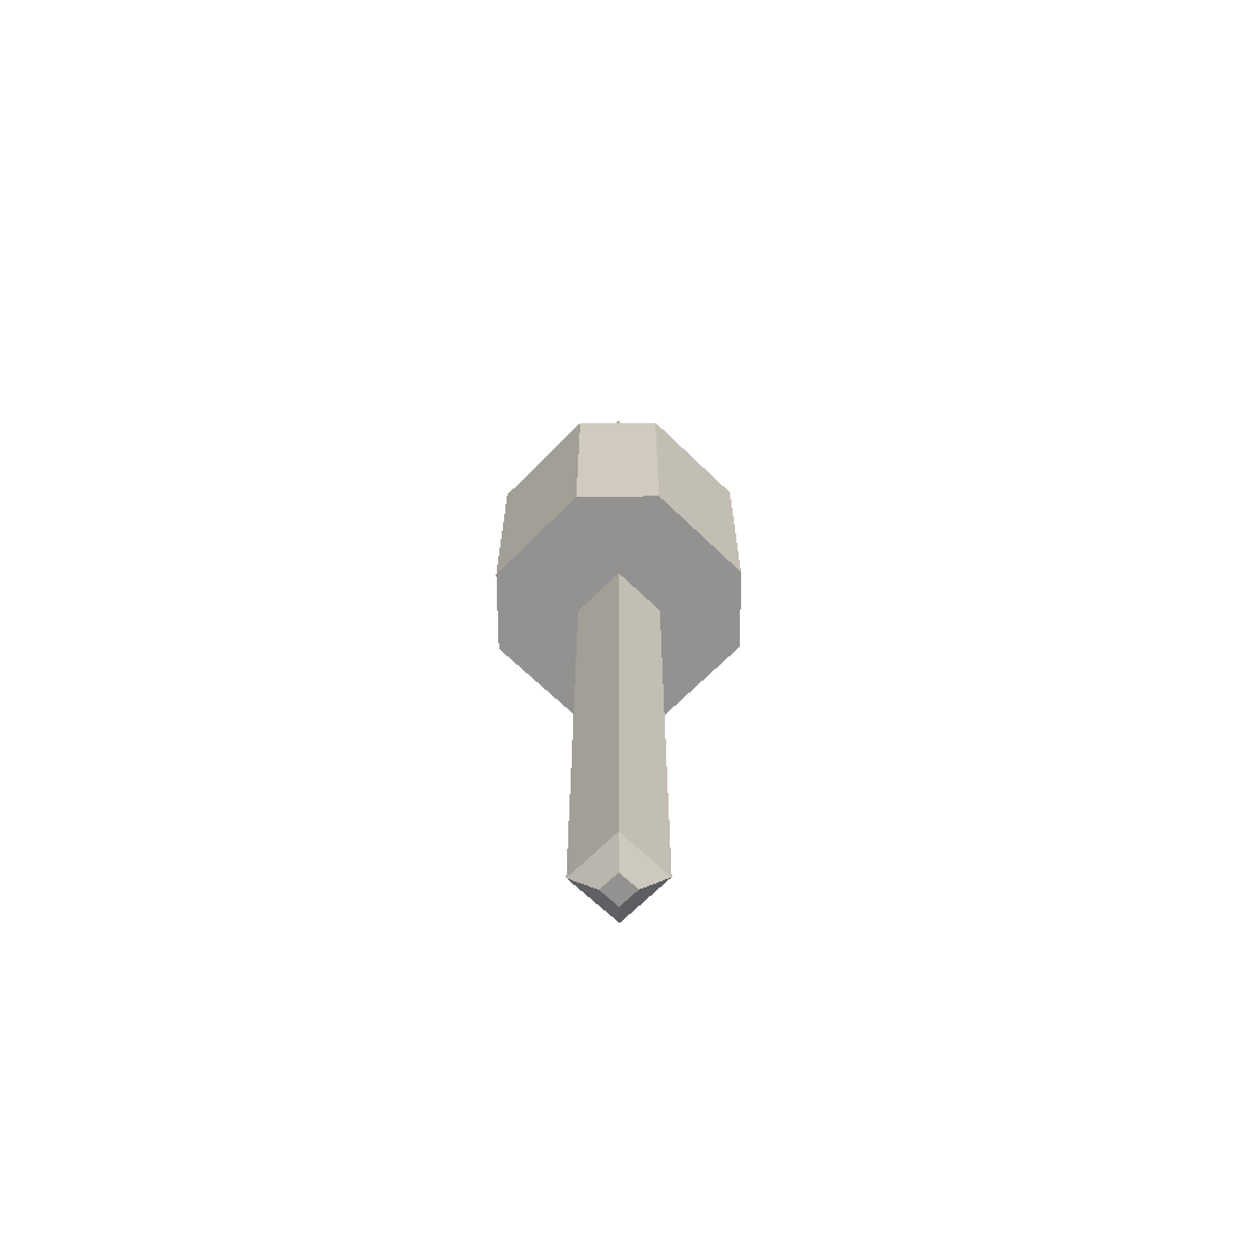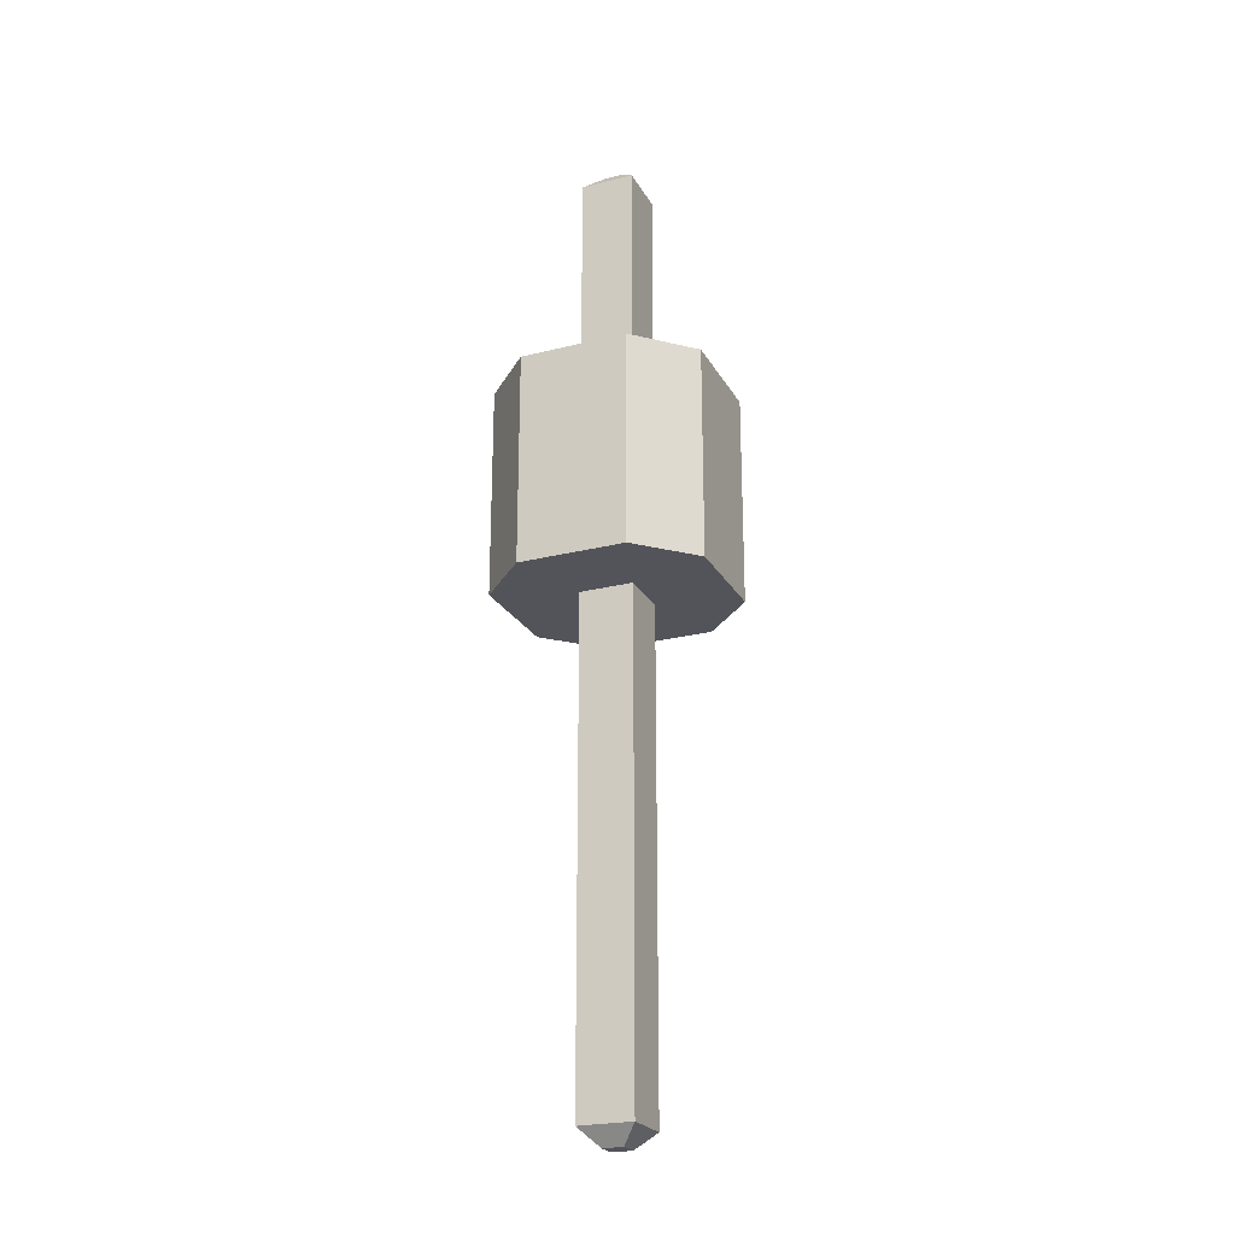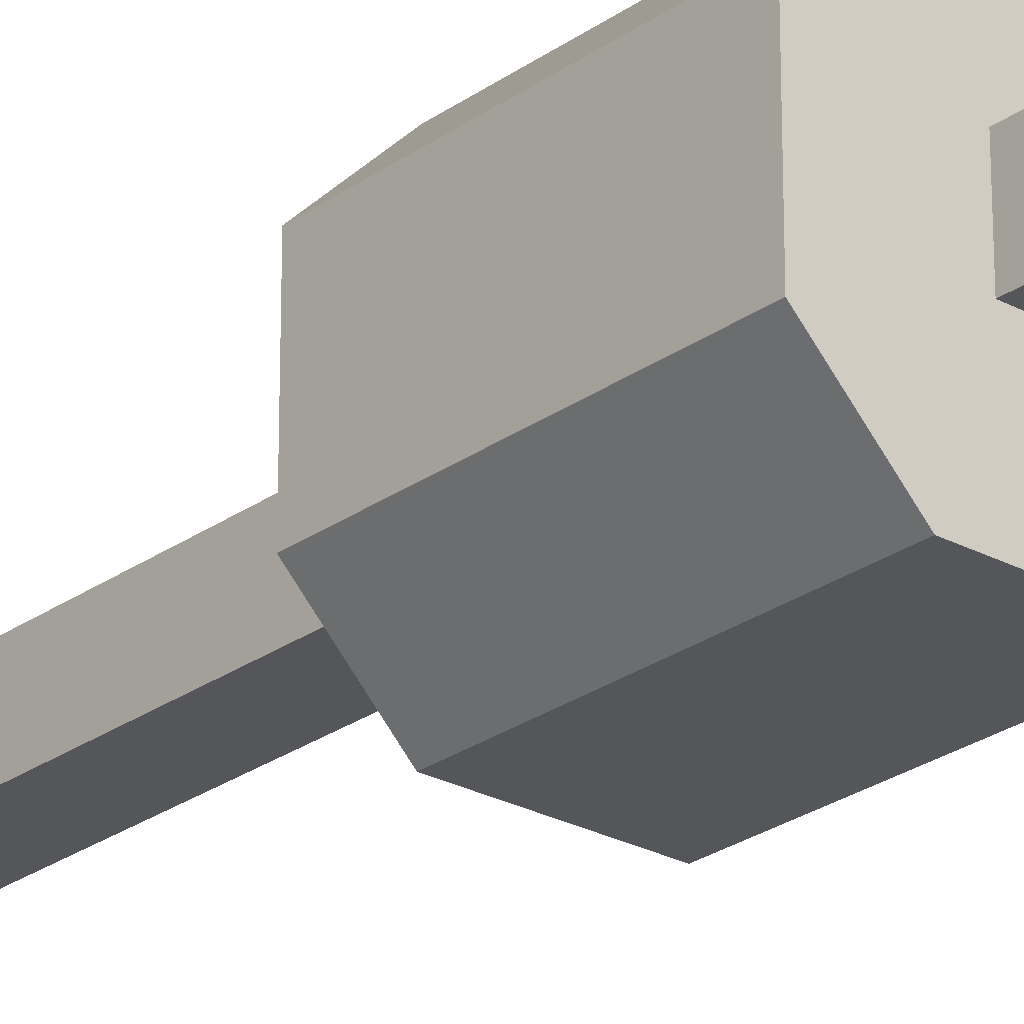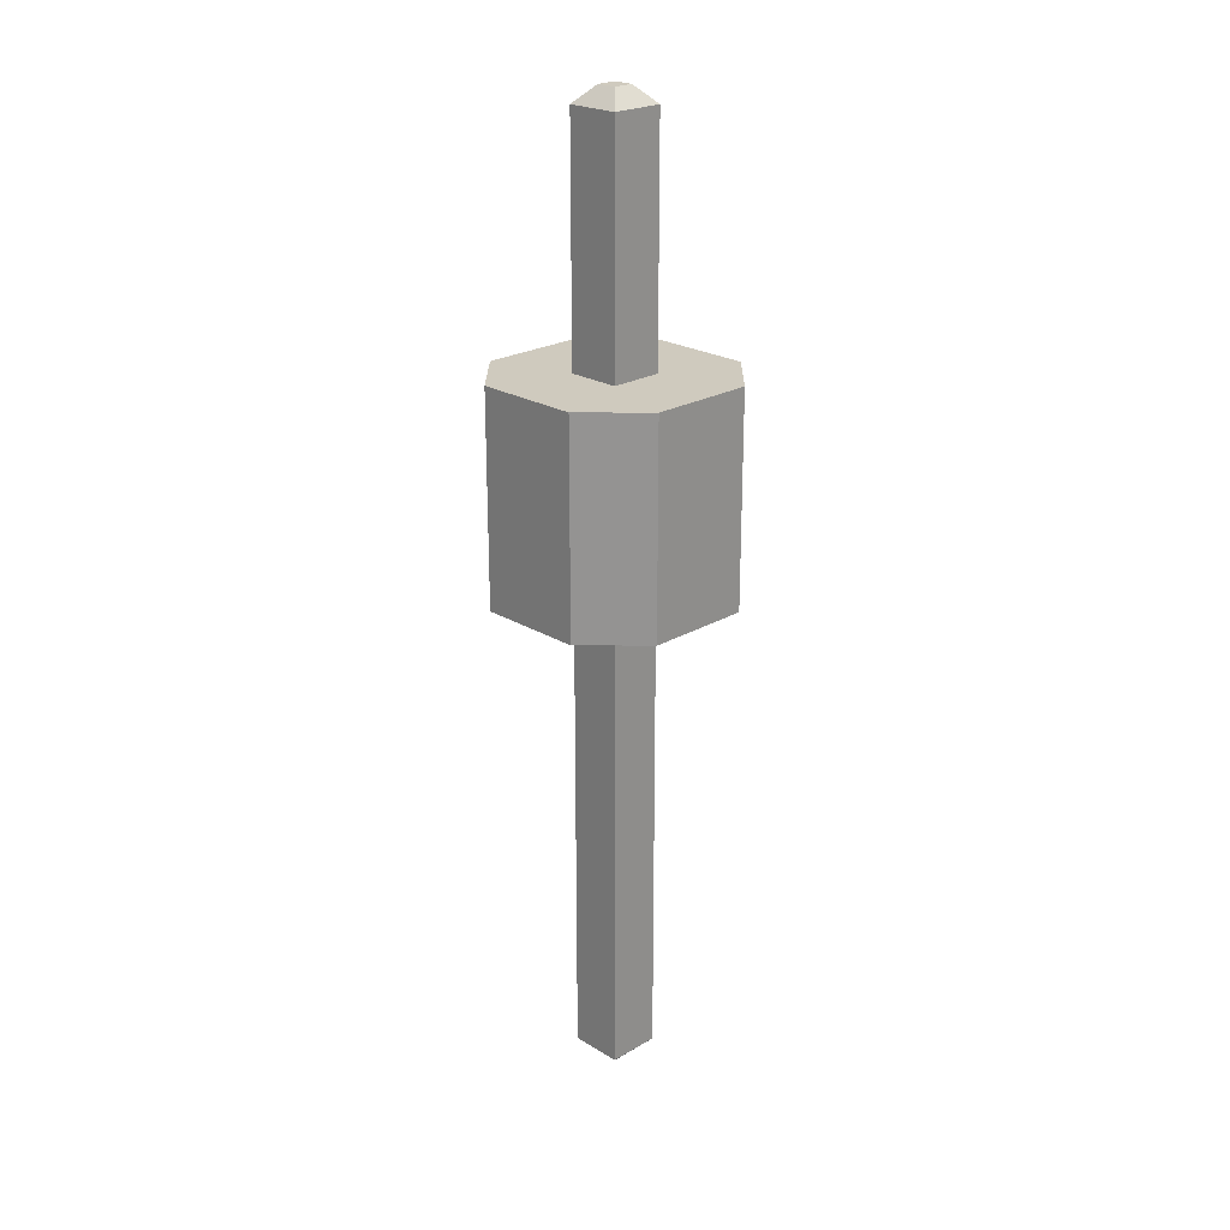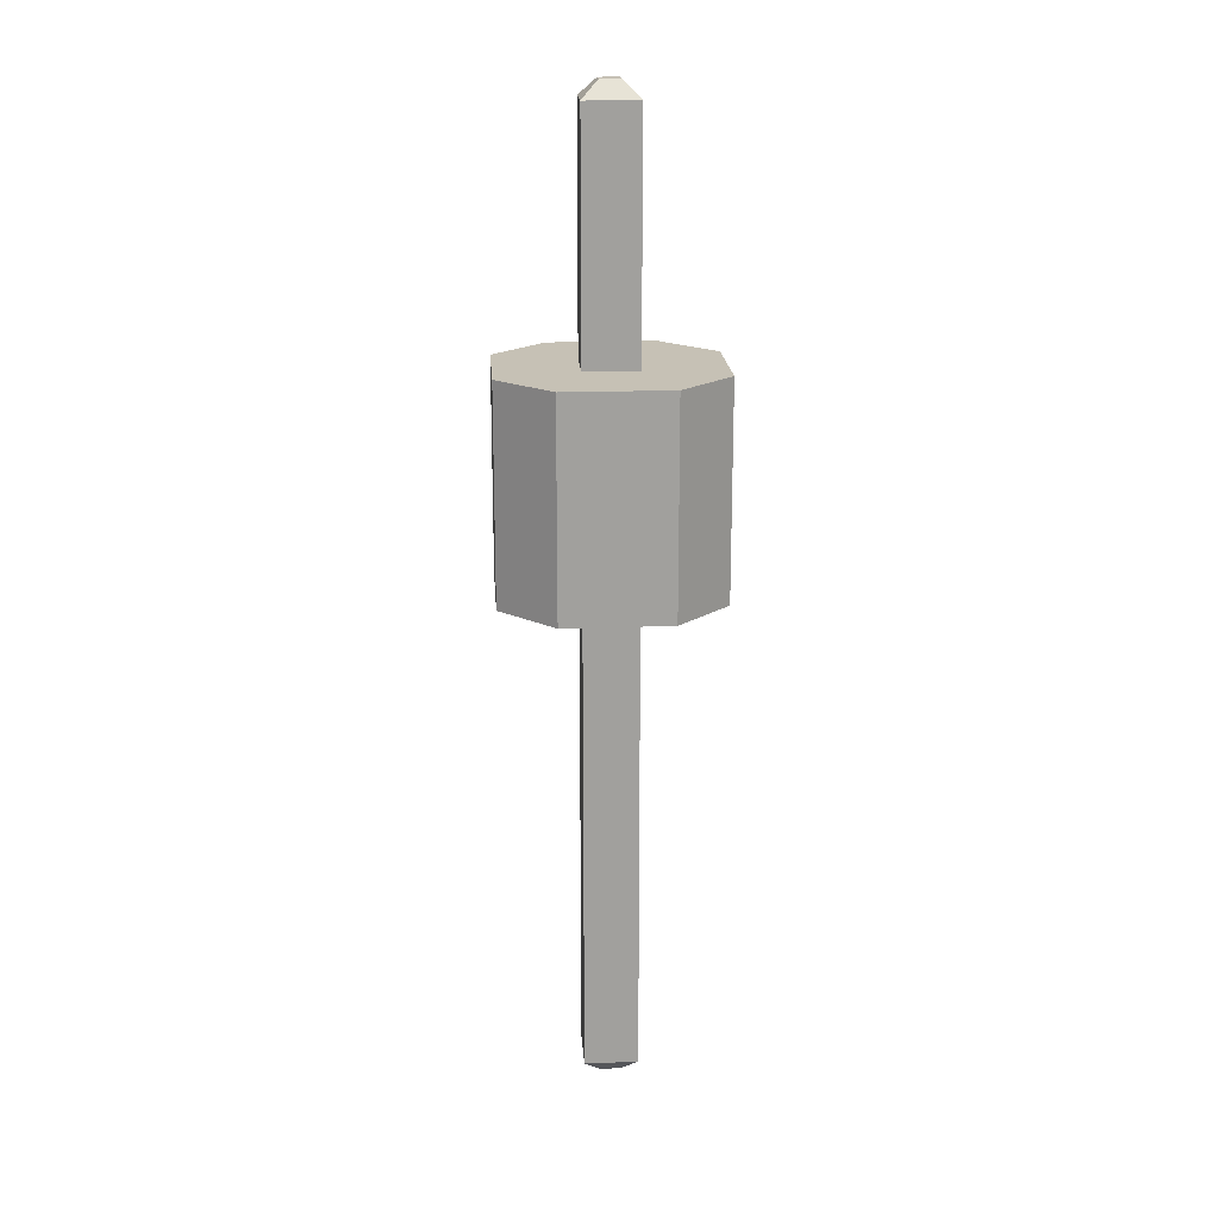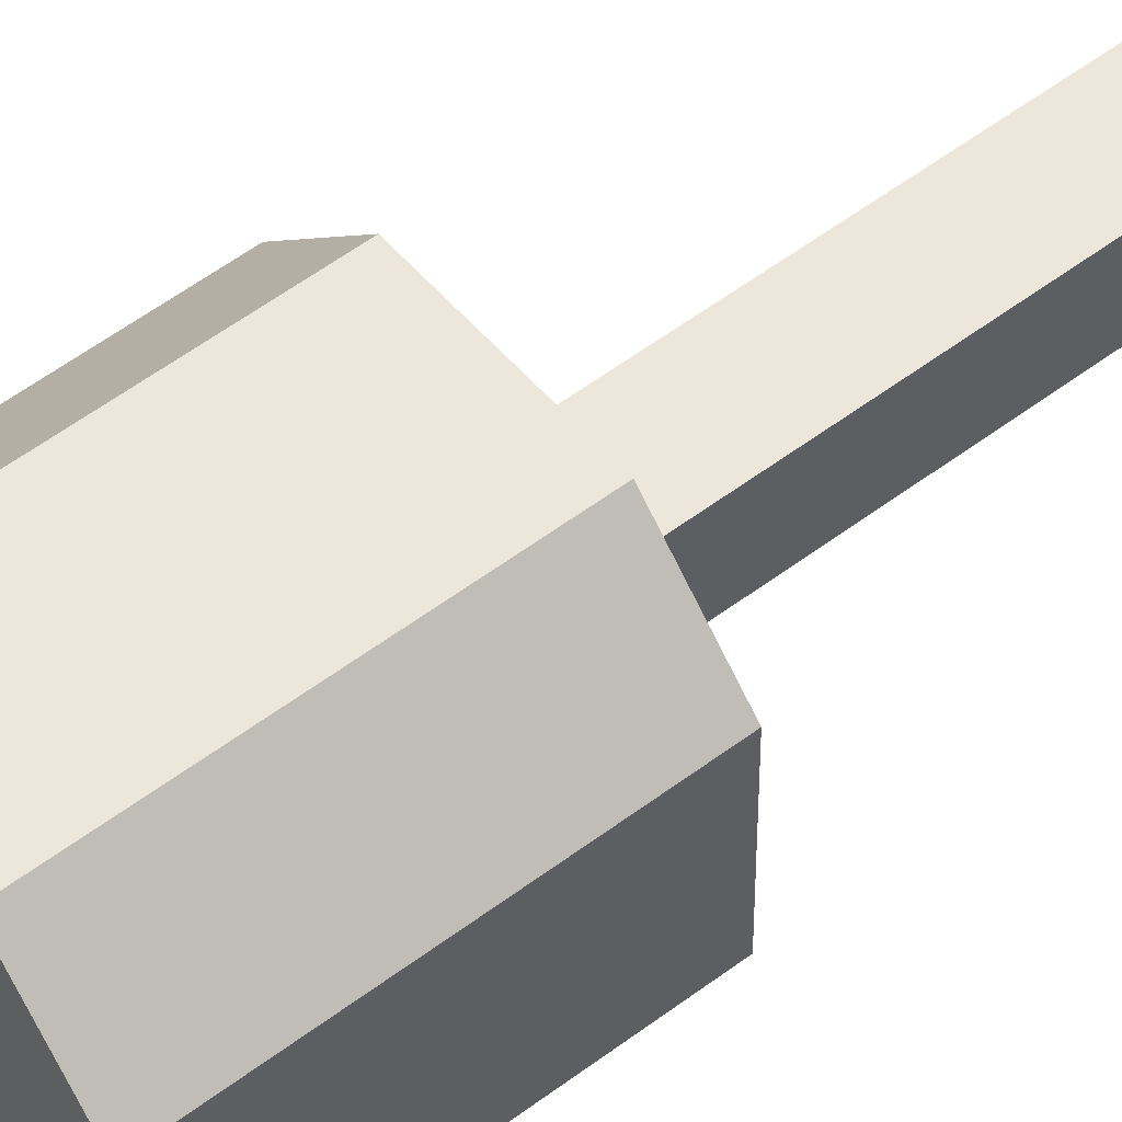
<metadata>
{"format":"obj","ext":"obj","renderer":"f3d","projection":"perspective","resolution":1024,"background":"white","views":[{"elev":-66.5,"azim":-44.4,"up":"+Z"},{"elev":-23.9,"azim":112.8,"up":"+Z"},{"elev":-25.4,"azim":-41.1,"up":"+Y"},{"elev":23.2,"azim":-134.5,"up":"+Z"},{"elev":18.7,"azim":-94.0,"up":"+Z"},{"elev":53.0,"azim":50.7,"up":"+Y"}]}
</metadata>
<code>
g Body1
v 17.27 24.59 2.947
v 17.02 24.59 2.947
v 16.82 24.39 2.748
v 17.46 24.39 2.748
v 17.02 24.83 2.947
v 16.82 25.03 2.748
v 17.27 24.83 2.947
v 17.46 25.03 2.748
v 17.46 24.39 -0.0525
v 17.46 25.03 -0.0525
v 16.82 24.39 -0.0525
v 17.27 24.59 -8.592
v 17.27 24.83 -8.592
v 17.46 25.03 -8.393
v 17.46 24.39 -8.393
v 17.02 24.83 -8.592
v 16.82 25.03 -8.393
v 17.02 24.59 -8.592
v 16.82 24.39 -8.393
v 17.46 24.39 -2.592
v 16.82 24.39 -2.592
v 17.46 25.03 -2.592
v 16.51 25.98 -2.592
v 15.88 25.35 -2.592
v 15.88 25.35 -0.0525
v 16.51 25.98 -0.0525
v 17.78 25.98 -0.0525
v 17.78 25.98 -2.592
v 15.88 24.08 -0.0525
v 16.51 23.44 -0.0525
v 17.78 23.44 -0.0525
v 18.41 24.08 -0.0525
v 18.41 25.35 -0.0525
v 16.82 25.03 -0.0525
v 18.41 25.35 -2.592
v 18.41 24.08 -2.592
v 17.78 23.44 -2.592
v 16.51 23.44 -2.592
v 15.88 24.08 -2.592
v 16.82 25.03 -2.592
f 1 2 4
f 4 2 3
f 2 5 3
f 3 5 6
f 5 7 6
f 6 7 8
f 8 7 4
f 4 7 1
f 8 4 10
f 10 4 9
f 4 3 9
f 9 3 11
f 2 1 5
f 5 1 7
f 12 13 15
f 15 13 14
f 13 16 14
f 14 16 17
f 18 19 16
f 16 19 17
f 15 19 12
f 12 19 18
f 19 15 21
f 21 15 20
f 15 14 20
f 20 14 22
f 12 18 13
f 13 18 16
f 24 25 23
f 23 25 26
f 26 27 23
f 23 27 28
f 25 34 26
f 26 34 10
f 26 10 27
f 27 10 33
f 33 10 32
f 32 10 9
f 32 9 31
f 31 9 11
f 31 11 30
f 30 11 29
f 29 11 34
f 29 34 25
f 28 27 35
f 35 27 33
f 33 32 35
f 35 32 36
f 36 32 37
f 37 32 31
f 31 30 37
f 37 30 38
f 38 30 39
f 39 30 29
f 6 8 34
f 34 8 10
f 3 6 11
f 11 6 34
f 17 19 40
f 40 19 21
f 14 17 22
f 22 17 40
f 24 39 25
f 25 39 29
f 39 24 40
f 40 24 23
f 40 23 28
f 40 28 22
f 22 28 35
f 22 35 36
f 22 36 20
f 20 36 37
f 20 37 38
f 20 38 21
f 21 38 39
f 21 39 40

</code>
